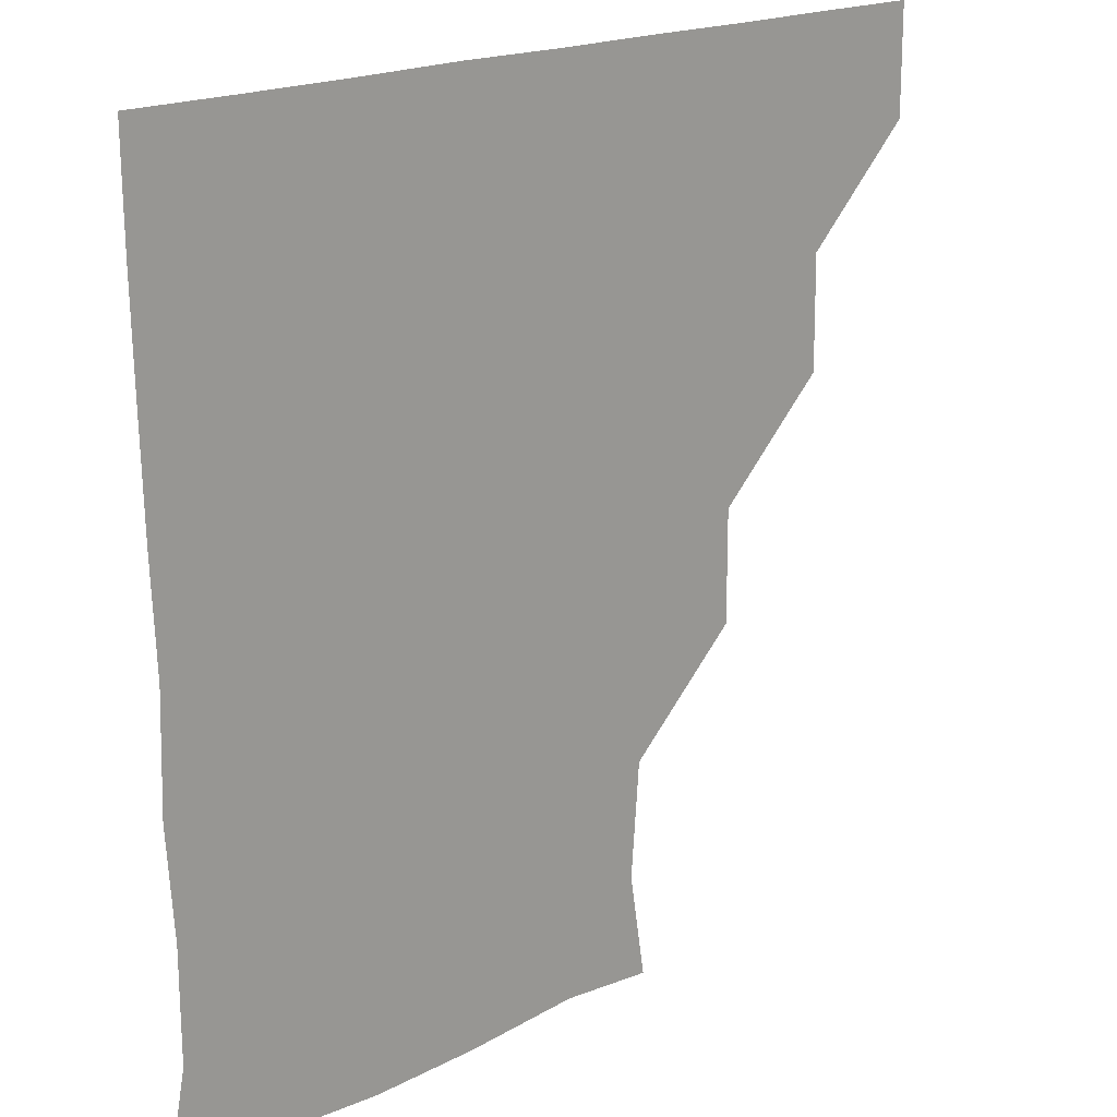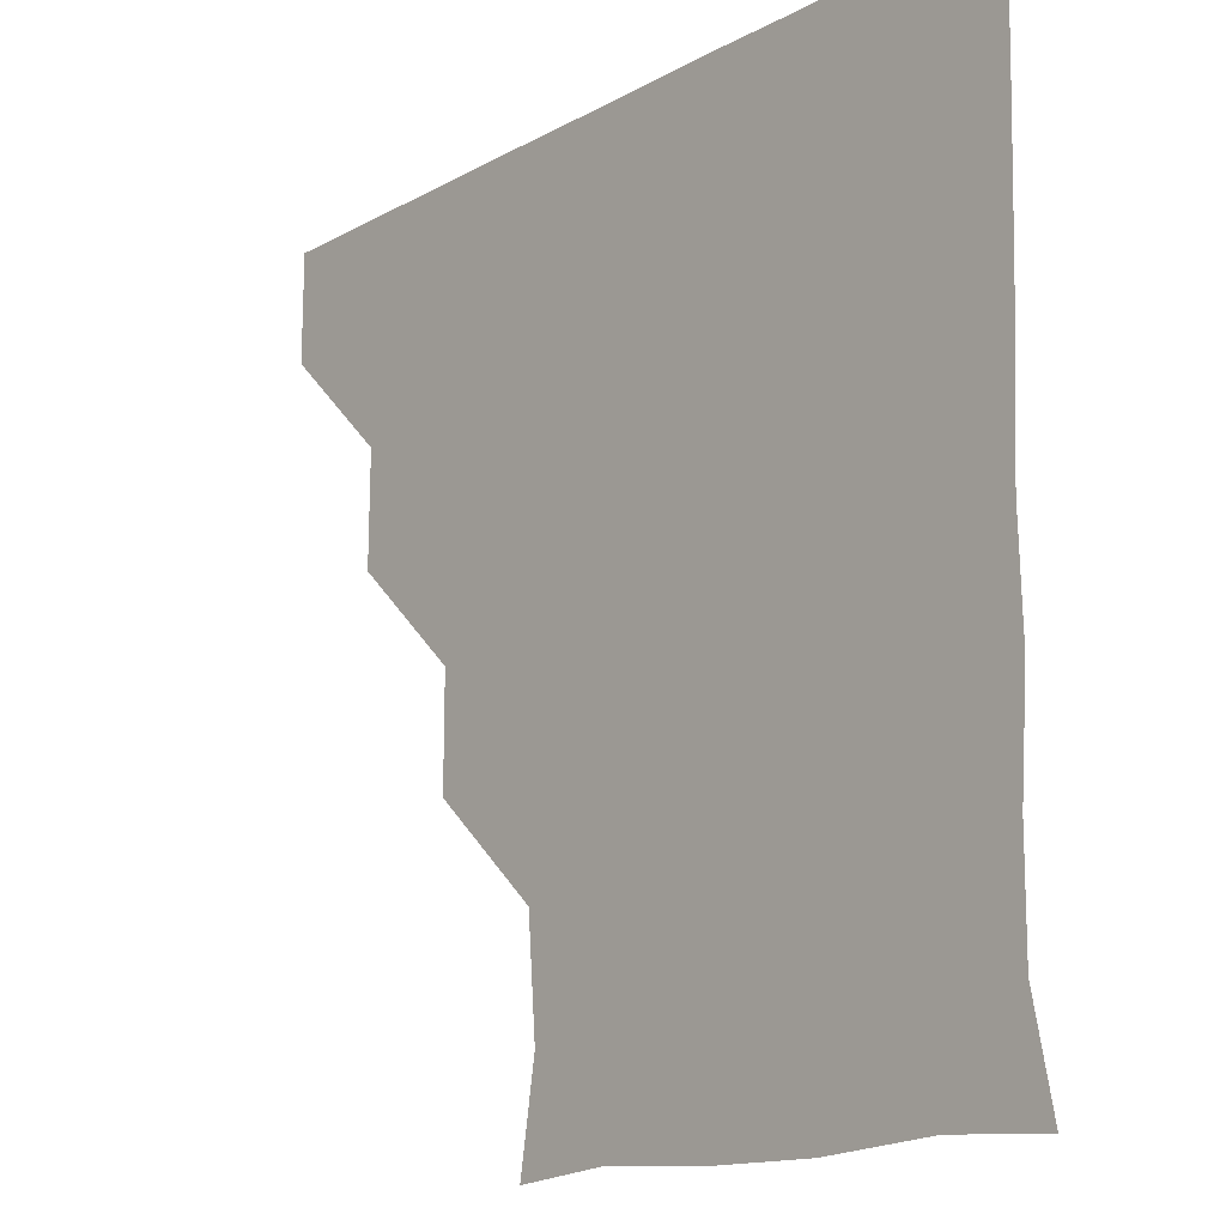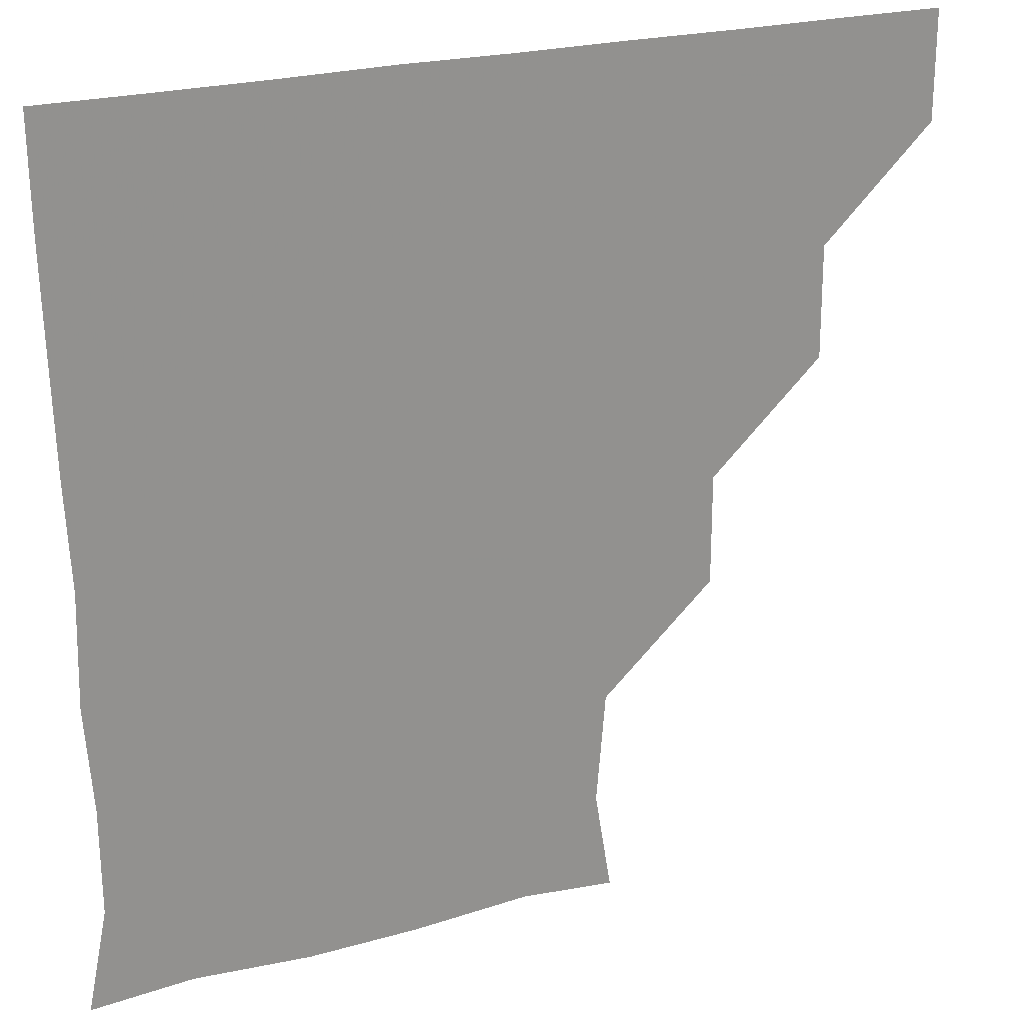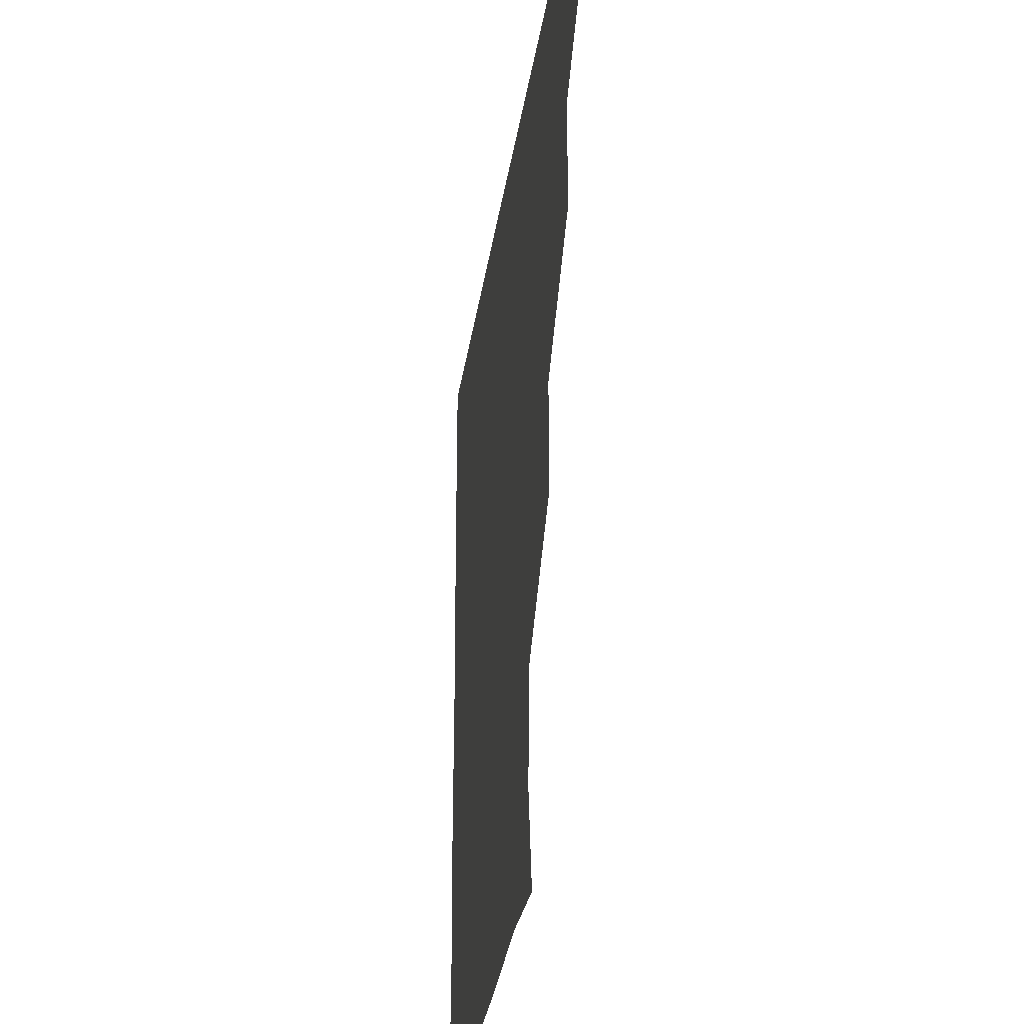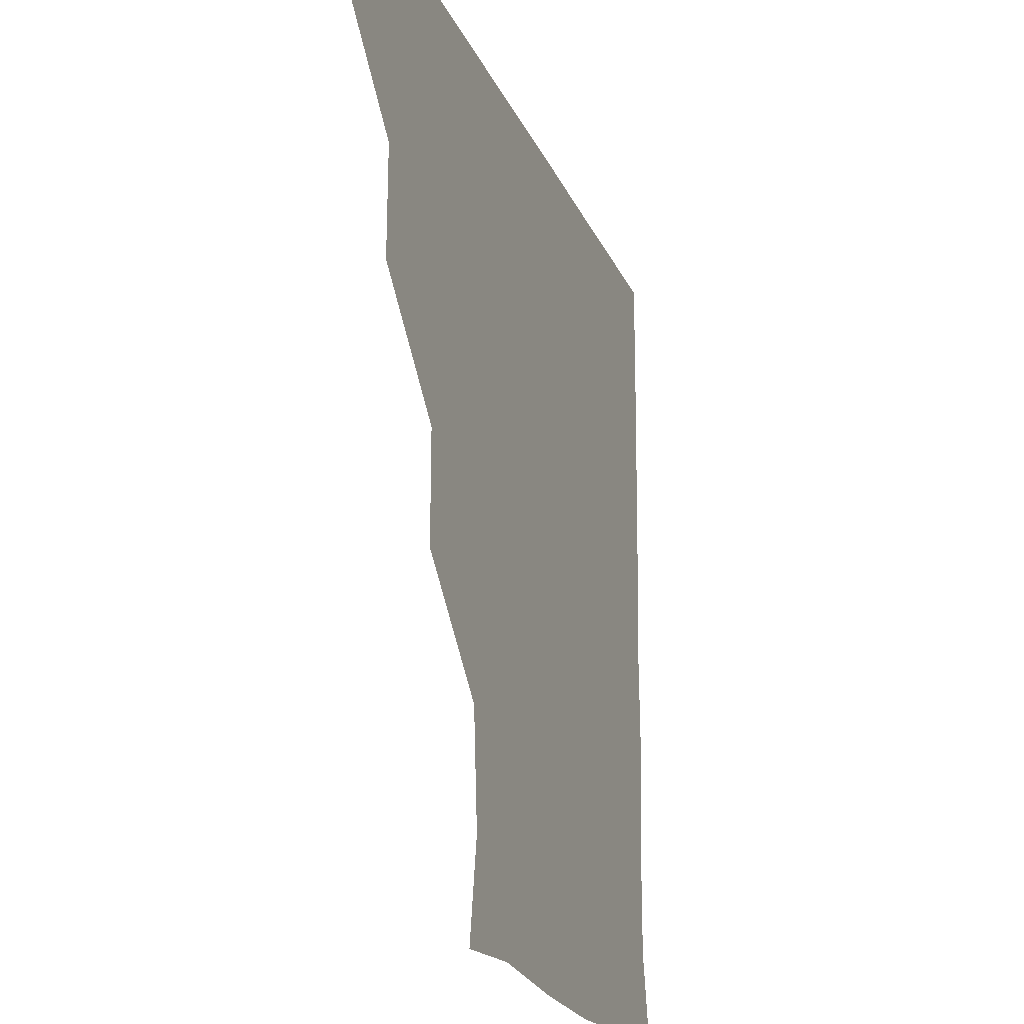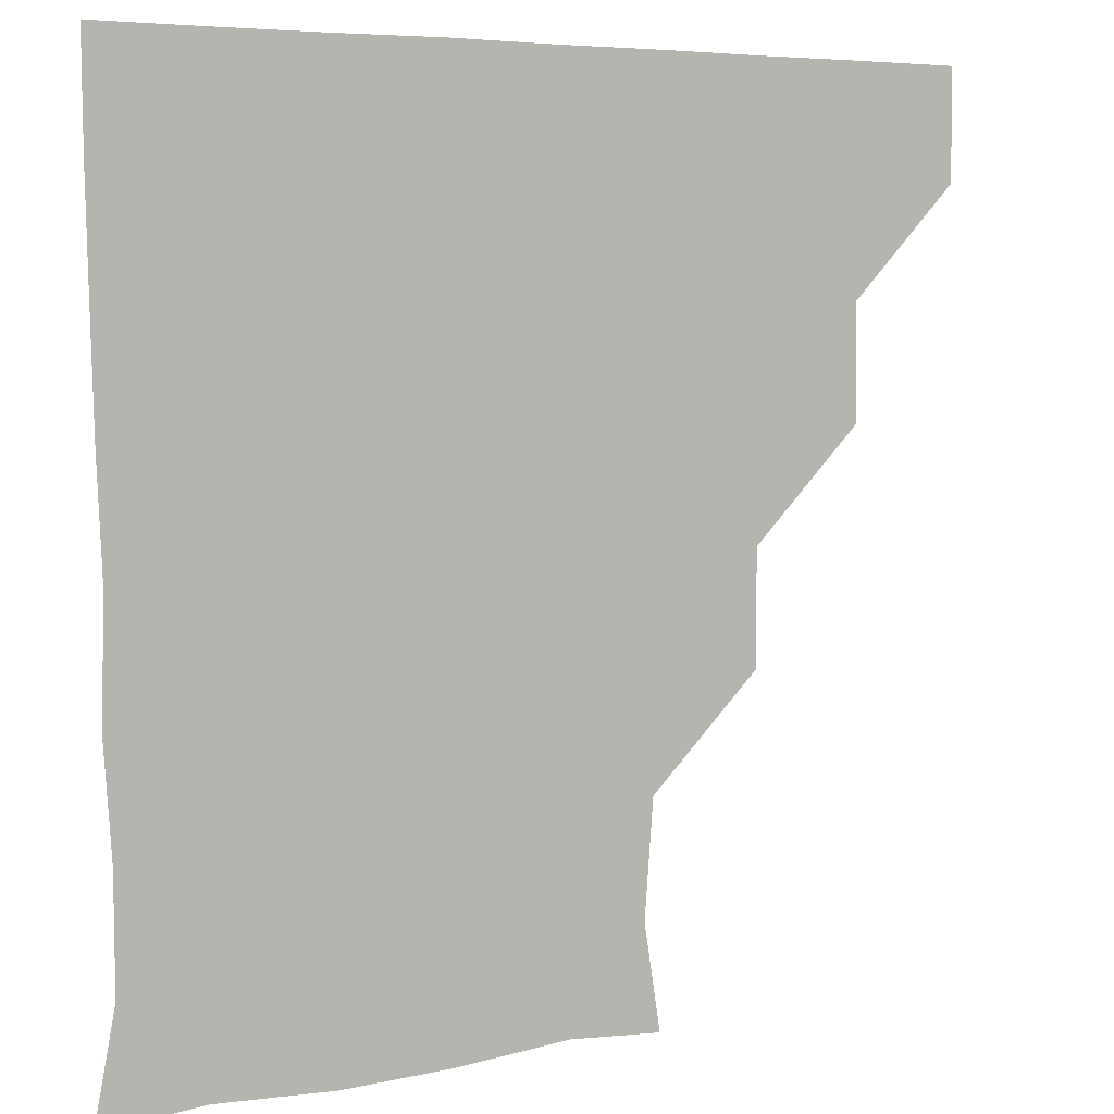
<metadata>
{"format":"obj","ext":"obj","renderer":"f3d","projection":"perspective","resolution":1024,"background":"white","views":[{"elev":18.8,"azim":136.4,"up":"+Y"},{"elev":-15.4,"azim":49.0,"up":"+Y"},{"elev":24.1,"azim":156.1,"up":"+Y"},{"elev":-32.8,"azim":-98.5,"up":"+Y"},{"elev":-21.9,"azim":-71.0,"up":"+Y"},{"elev":5.7,"azim":147.7,"up":"+Y"}]}
</metadata>
<code>
v 451 360.9 0
v 451.1 391 0
v 481.4 299.4 0
v 481.7 330.7 0
v 481.2 361.1 0
v 481 391.1 0
v 512.4 238.7 0
v 512.5 269.7 0
v 511.6 301.6 0
v 511.3 331.4 0
v 511.1 361 0
v 511 391 0
v 541.3 149.6 0
v 546 178.2 0
v 543.6 209.5 0
v 541.6 241 0
v 541.3 271.8 0
v 541.4 301.7 0
v 541.2 331.2 0
v 541 361 0
v 540.9 391.1 0
v 567.8 151.7 0
v 572.1 182.6 0
v 572.3 211.8 0
v 571.5 241.8 0
v 571.2 271.7 0
v 571.2 301.8 0
v 571.2 331.2 0
v 571.3 360.9 0
v 570.9 391.1 0
v 600.7 149.6 0
v 601.8 181.4 0
v 601.1 212.7 0
v 601.2 242.2 0
v 601.3 271.8 0
v 601.1 301.5 0
v 601.2 331.3 0
v 601.2 360.8 0
v 600.7 391.3 0
v 631.4 149.1 0
v 631 182.9 0
v 630.7 213.2 0
v 630.8 242.4 0
v 631.1 272.2 0
v 631.2 301.7 0
v 631.1 331.2 0
v 631.3 361 0
v 630.8 391 0
v 664.1 151.1 0
v 659.6 182.9 0
v 659.7 212.9 0
v 660.2 242 0
v 660.6 271.8 0
v 660.7 302.1 0
v 661.1 331.6 0
v 661.2 361.2 0
v 661 390.9 0
v 692.3 149.2 0
v 686.6 177.8 0
v 686.7 208 0
v 688.7 237.8 0
v 687.8 269.3 0
v 689.2 299.9 0
v 690 330.8 0
v 690.7 361.2 0
v 691 391 0
v 721 391 0
f 4 5 1
f 1 5 2
f 5 6 2
f 8 9 3
f 3 9 4
f 9 10 4
f 4 10 5
f 10 11 5
f 5 11 6
f 11 12 6
f 15 16 7
f 7 16 8
f 16 17 8
f 8 17 9
f 17 18 9
f 9 18 10
f 18 19 10
f 10 19 11
f 19 20 11
f 11 20 12
f 20 21 12
f 13 22 14
f 22 23 14
f 14 23 15
f 23 24 15
f 15 24 16
f 24 25 16
f 16 25 17
f 25 26 17
f 17 26 18
f 26 27 18
f 18 27 19
f 27 28 19
f 19 28 20
f 28 29 20
f 20 29 21
f 29 30 21
f 22 31 23
f 31 32 23
f 23 32 24
f 32 33 24
f 24 33 25
f 33 34 25
f 25 34 26
f 34 35 26
f 26 35 27
f 35 36 27
f 27 36 28
f 36 37 28
f 28 37 29
f 37 38 29
f 29 38 30
f 38 39 30
f 31 40 32
f 40 41 32
f 32 41 33
f 41 42 33
f 33 42 34
f 42 43 34
f 34 43 35
f 43 44 35
f 35 44 36
f 44 45 36
f 36 45 37
f 45 46 37
f 37 46 38
f 46 47 38
f 38 47 39
f 47 48 39
f 40 49 41
f 49 50 41
f 41 50 42
f 50 51 42
f 42 51 43
f 51 52 43
f 43 52 44
f 52 53 44
f 44 53 45
f 53 54 45
f 45 54 46
f 54 55 46
f 46 55 47
f 55 56 47
f 47 56 48
f 56 57 48
f 49 58 50
f 58 59 50
f 50 59 51
f 59 60 51
f 51 60 52
f 60 61 52
f 52 61 53
f 61 62 53
f 53 62 54
f 62 63 54
f 54 63 55
f 63 64 55
f 55 64 56
f 64 65 56
f 56 65 57
f 65 66 57

</code>
